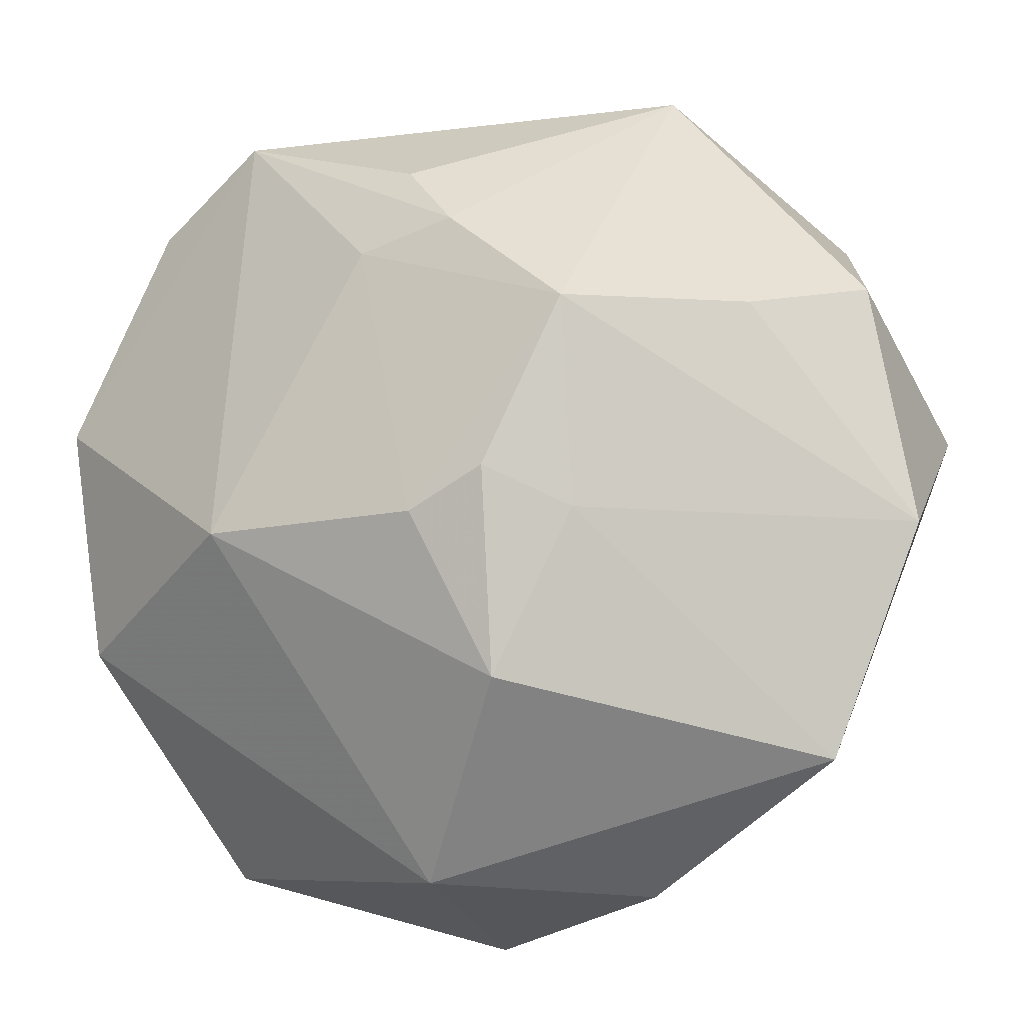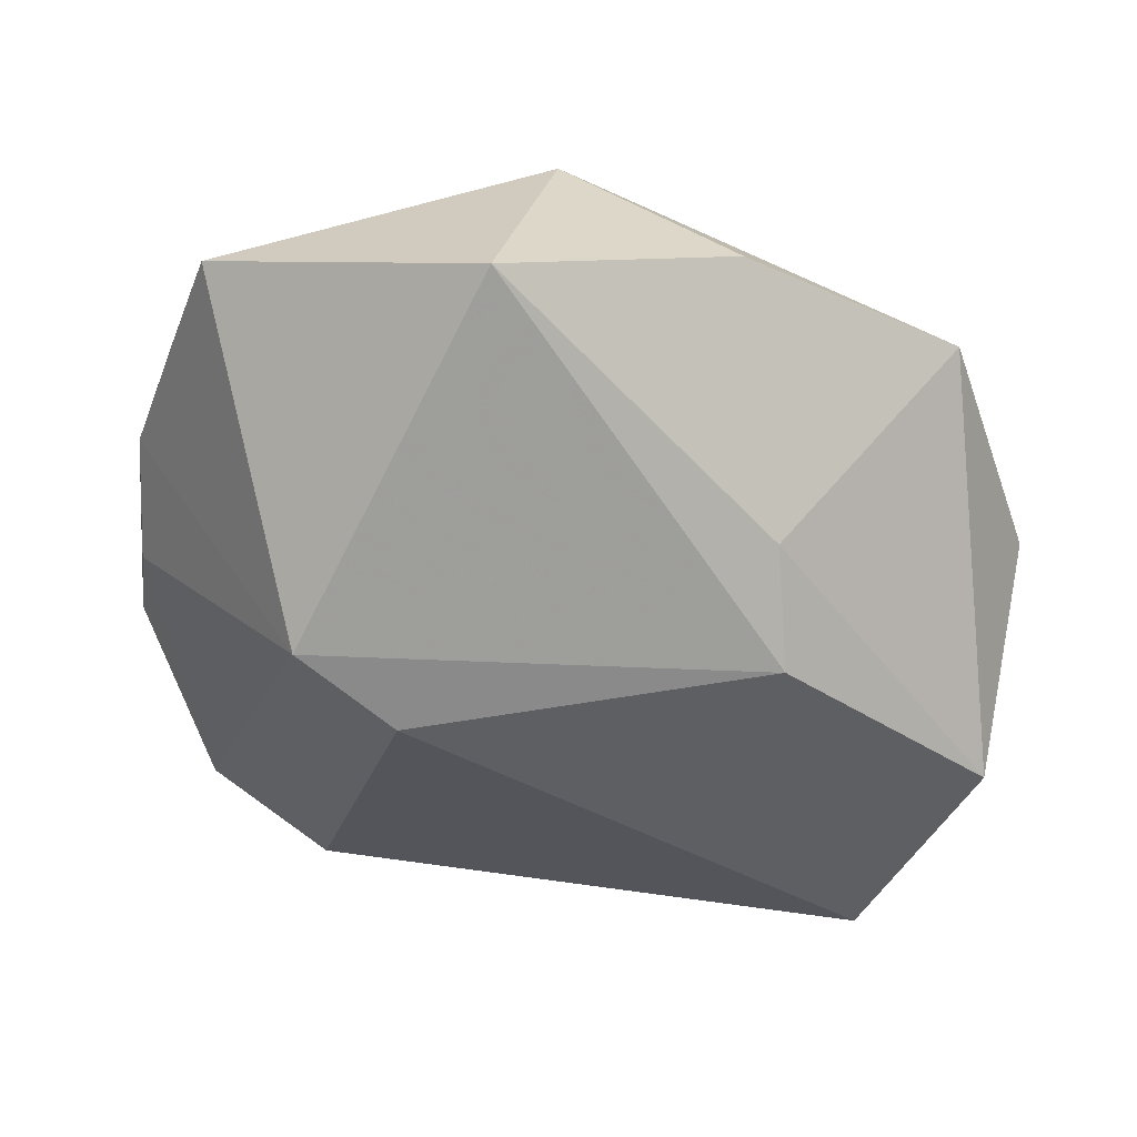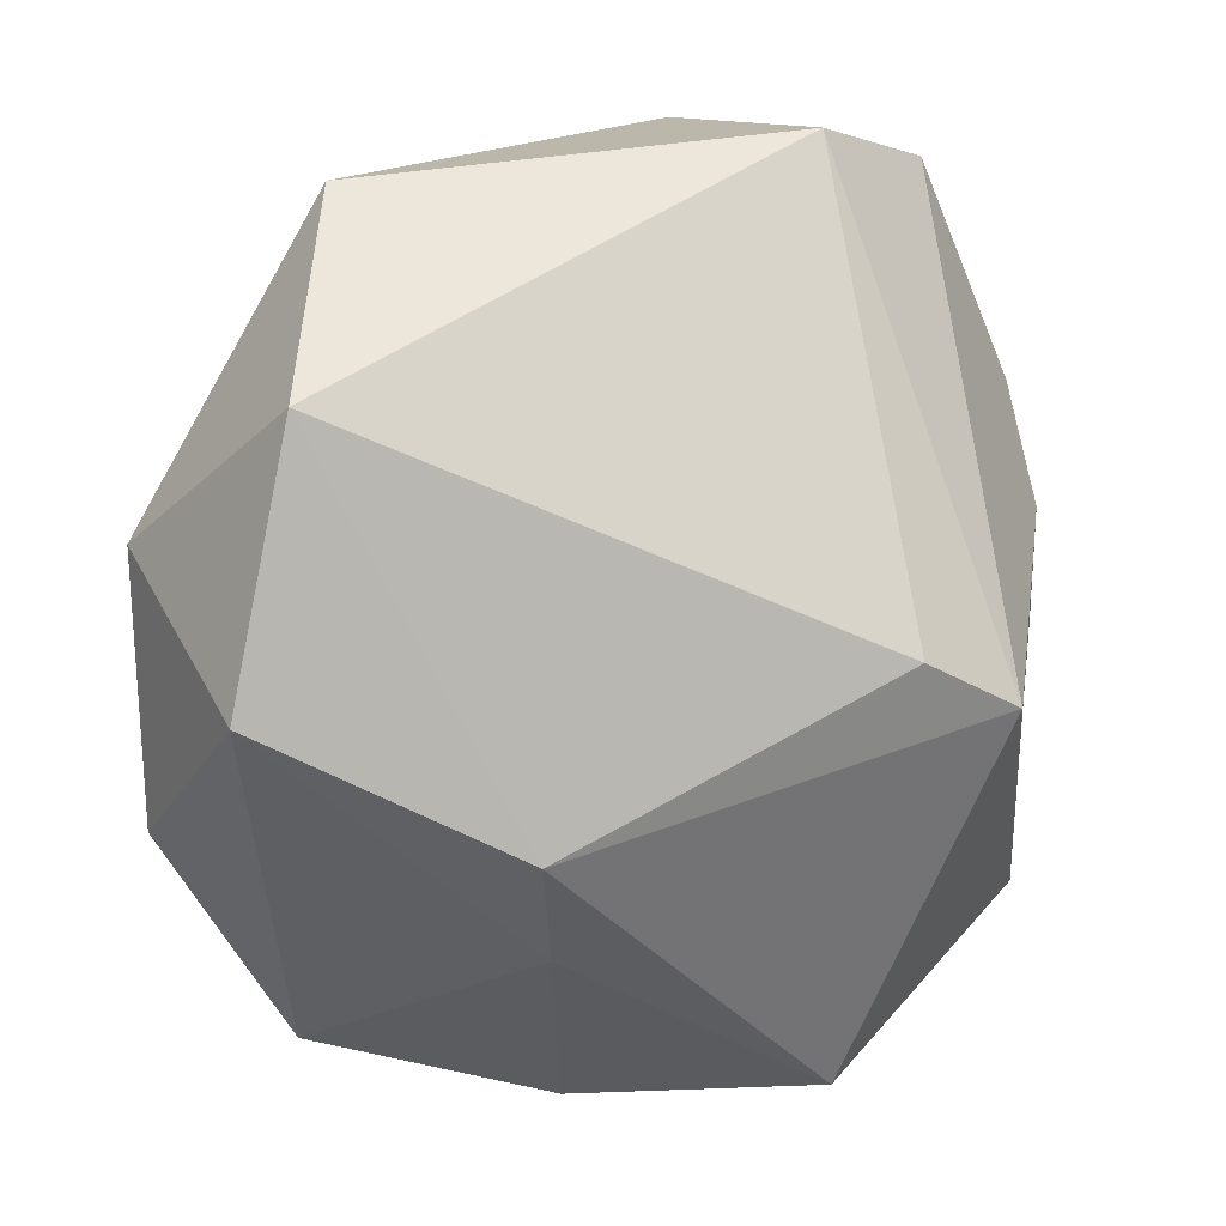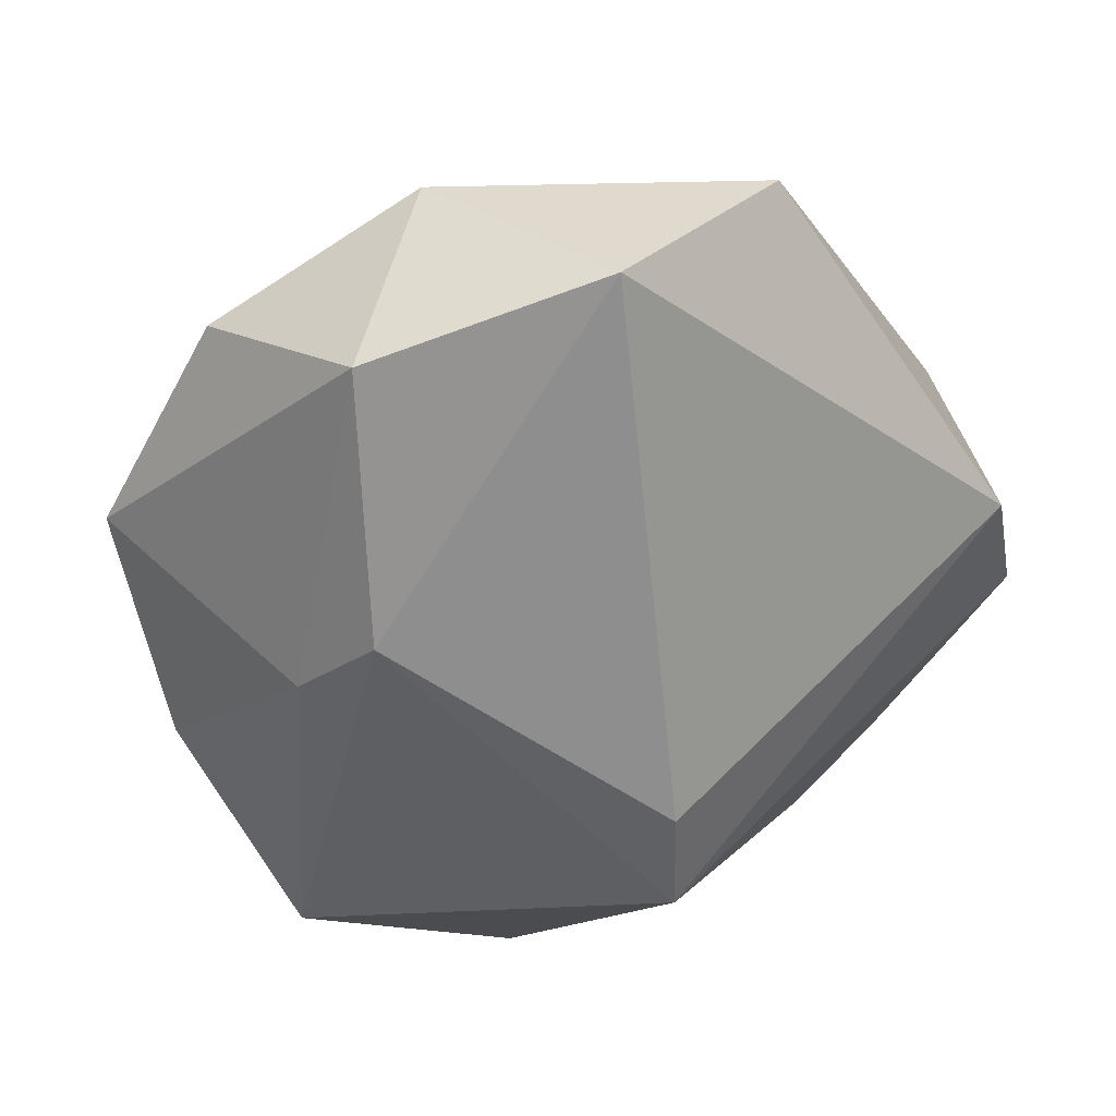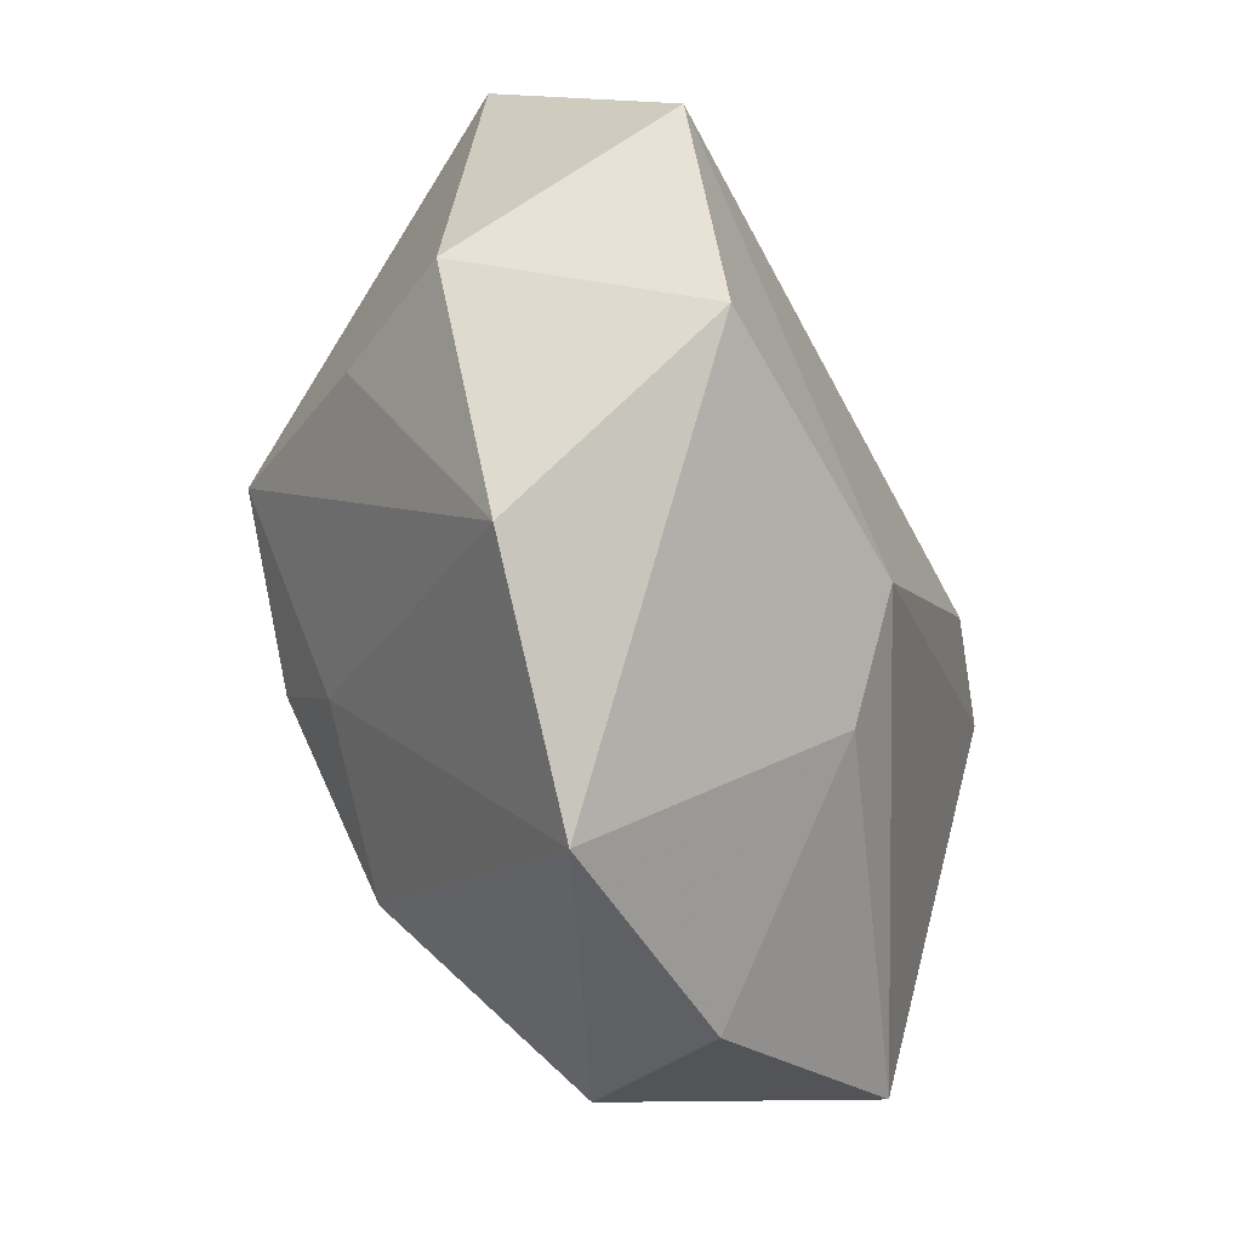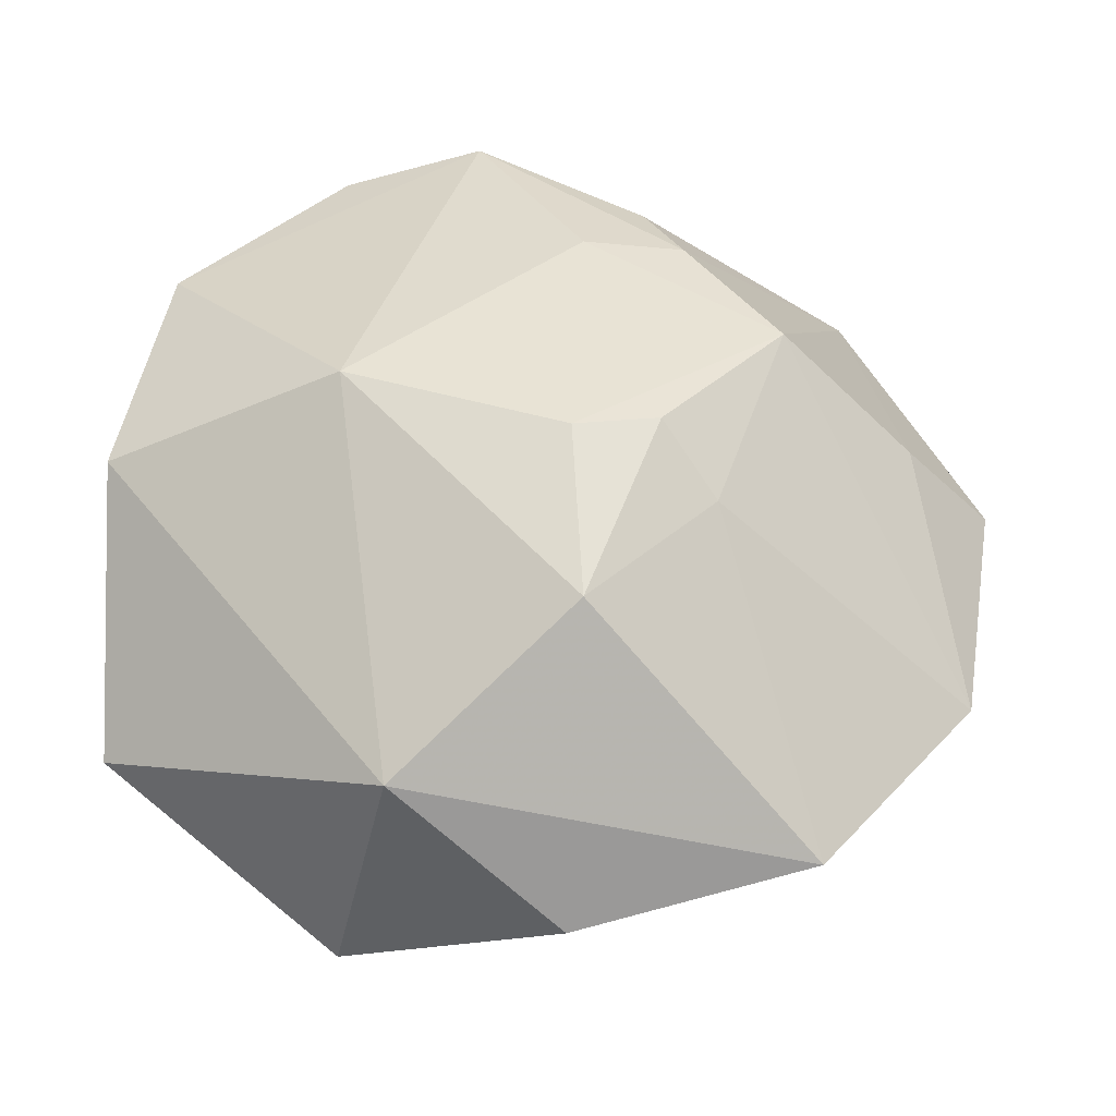
<metadata>
{"format":"obj","ext":"obj","renderer":"f3d","projection":"perspective","resolution":1024,"background":"white","views":[{"elev":-26.0,"azim":30.5,"up":"+Y"},{"elev":-59.6,"azim":-8.0,"up":"+Z"},{"elev":23.7,"azim":155.0,"up":"+Y"},{"elev":-50.7,"azim":123.6,"up":"+Z"},{"elev":-23.3,"azim":105.7,"up":"+Y"},{"elev":38.9,"azim":13.0,"up":"+Z"}]}
</metadata>
<code>
v -0.01165 0.02708 0.01817
v 0.02626 0.02121 -0.01127
v 0.01674 0.004508 0.0193
v -0.01787 -0.002537 -0.02014
v 0.01006 -0.006896 0.01882
v -0.031 0.008087 0.01451
v 0.0337 -0.008234 -0.00244
v 0.008761 -0.03049 -0.008474
v 0.01344 -0.0142 -0.0178
v -0.03066 0.009897 0.003419
v -0.008017 -0.03049 -0.01505
v 0.003414 0.01956 0.01846
v 0.01836 0.02962 0.003558
v 0.0001676 0.01276 0.01982
v -0.03053 -0.009535 0.01015
v -0.01446 0.02984 0.001488
v 0.007551 -0.02026 0.01315
v 0.02537 -0.02412 -0.004322
v 0.01464 -0.009317 0.01417
v 0.03263 0.00924 0.001587
v 0.02655 0.006129 0.00916
v 0.03194 0.004121 -0.01528
v -0.01312 -0.006722 0.019
v 0.004182 -0.009071 0.0189
v -0.03129 -0.006733 -0.0003696
v -0.02422 0.02595 0.005423
v -0.01025 0.00228 -0.02063
v 0.01518 -0.006036 -0.02063
v -0.02719 -0.02402 -0.006049
v -0.003771 -0.03049 0.00287
v -0.03036 0.002346 -0.001711
v 0.00768 0.01368 0.01956
v -0.02163 0.02305 0.01596
f 11 4 28
f 2 20 22
f 13 20 2
f 22 28 2
f 29 4 11
f 11 30 29
f 29 30 15
f 21 20 13
f 11 28 9
f 22 18 9
f 9 28 22
f 13 2 16
f 16 1 13
f 8 30 11
f 18 30 8
f 11 9 8
f 8 9 18
f 17 30 18
f 3 21 13
f 20 21 7
f 21 3 7
f 7 18 22
f 22 20 7
f 4 16 27
f 27 16 2
f 27 28 4
f 27 2 28
f 1 16 26
f 26 10 6
f 26 16 4
f 4 31 26
f 26 31 10
f 24 17 5
f 5 3 24
f 15 30 23
f 30 17 23
f 17 24 23
f 6 15 23
f 23 1 6
f 4 29 25
f 25 31 4
f 25 29 15
f 25 15 6
f 6 10 25
f 10 31 25
f 13 1 12
f 19 3 5
f 19 7 3
f 18 7 19
f 5 17 19
f 19 17 18
f 6 1 33
f 33 26 6
f 1 26 33
f 14 24 3
f 14 23 24
f 1 23 14
f 32 14 3
f 32 3 13
f 13 12 32
f 32 12 1
f 1 14 32

</code>
